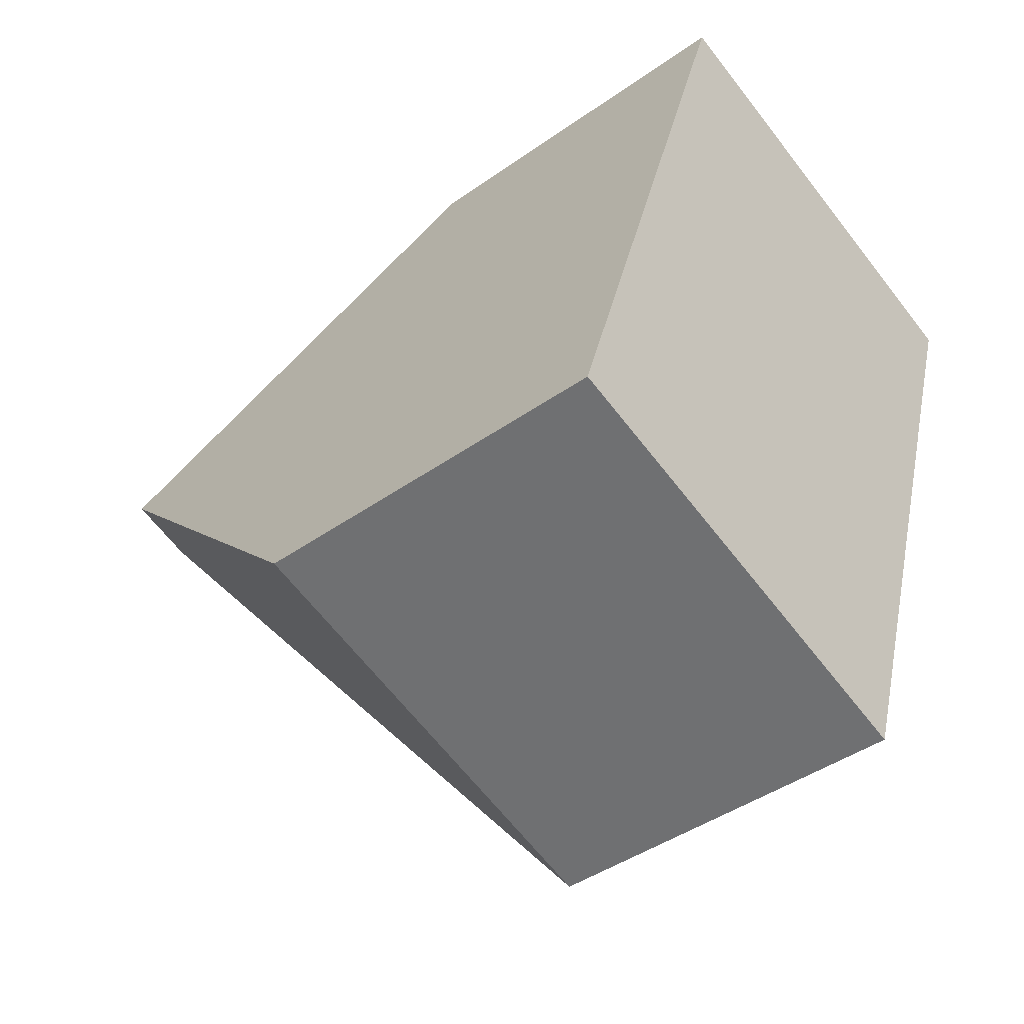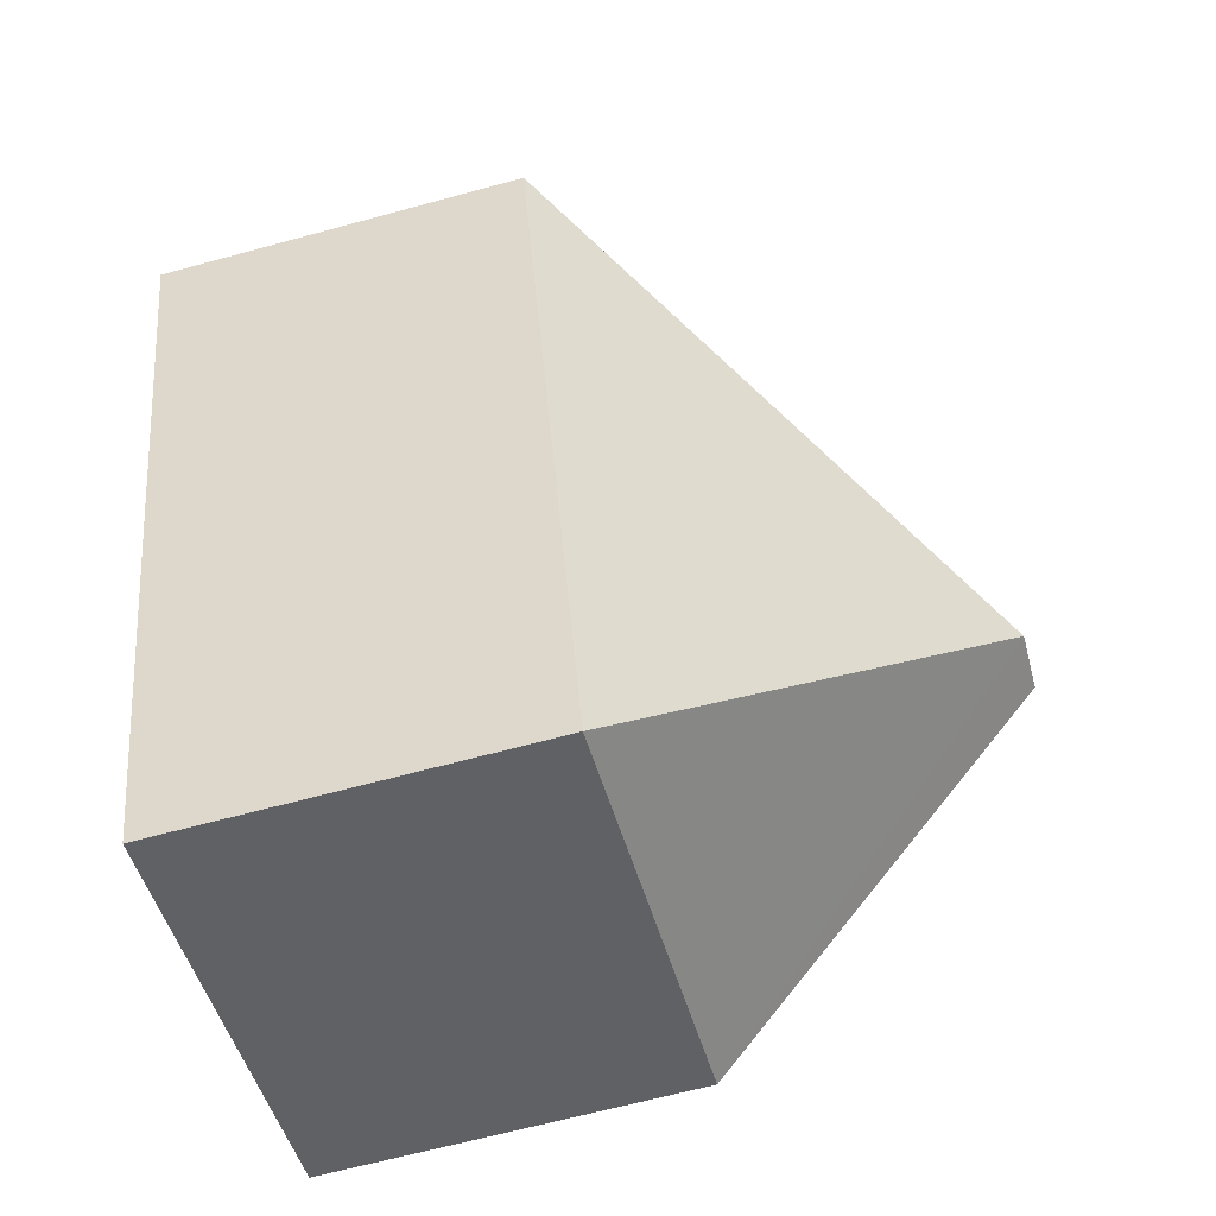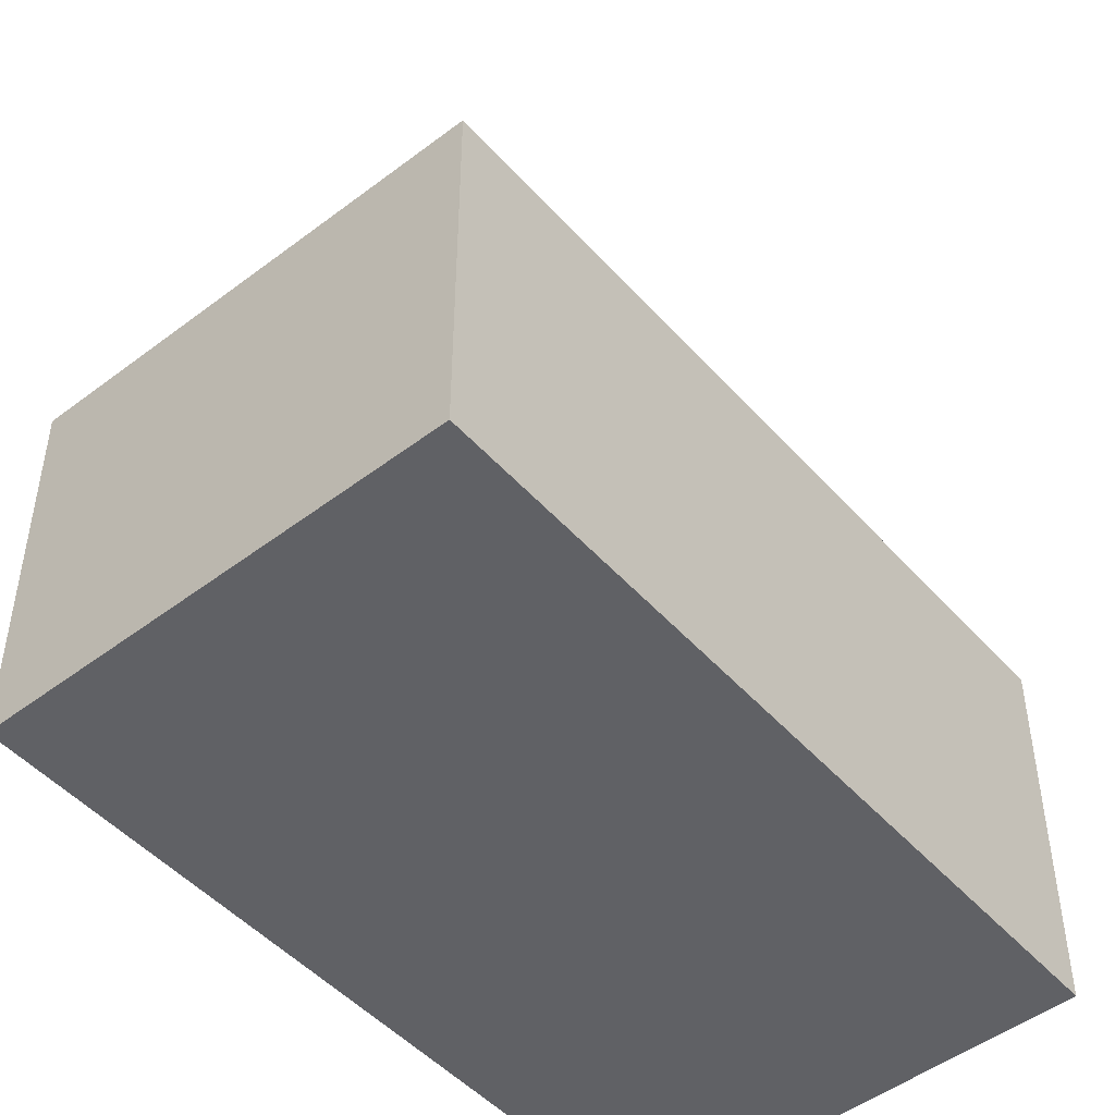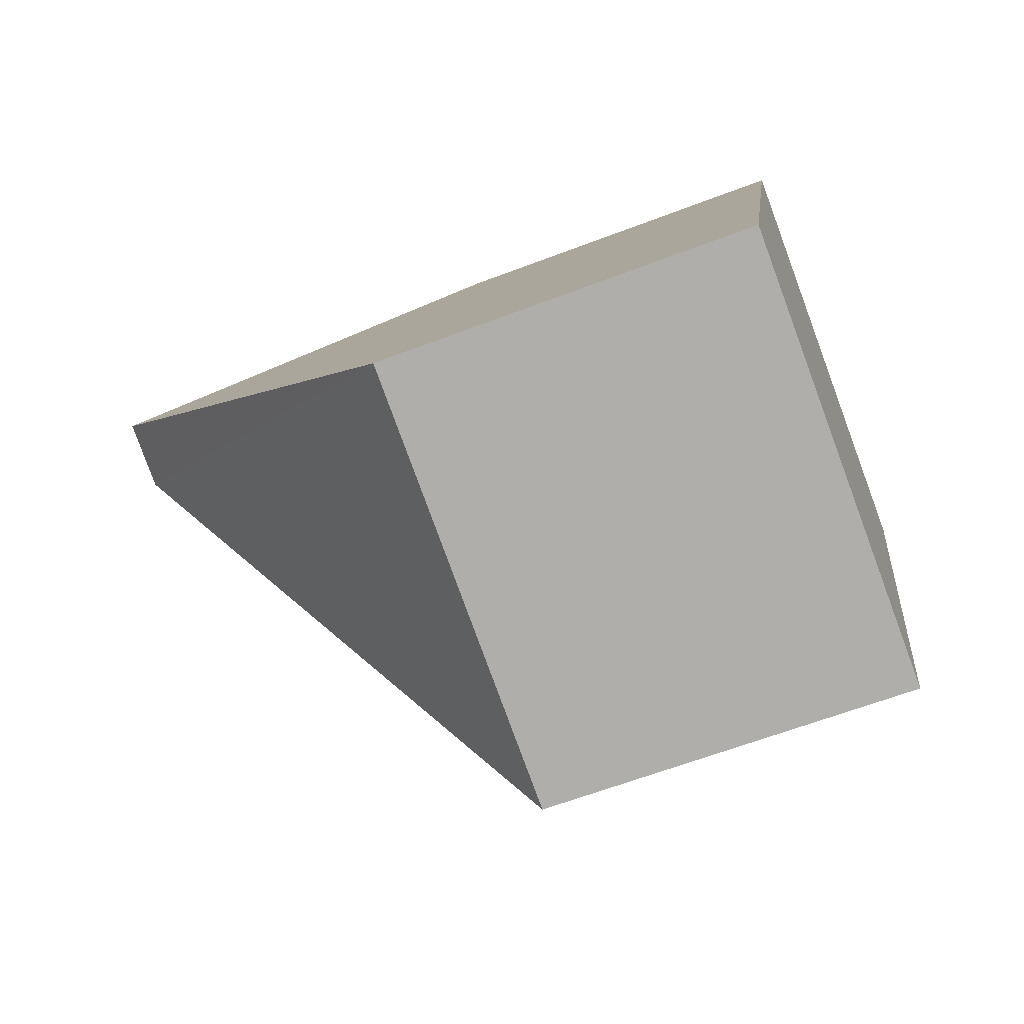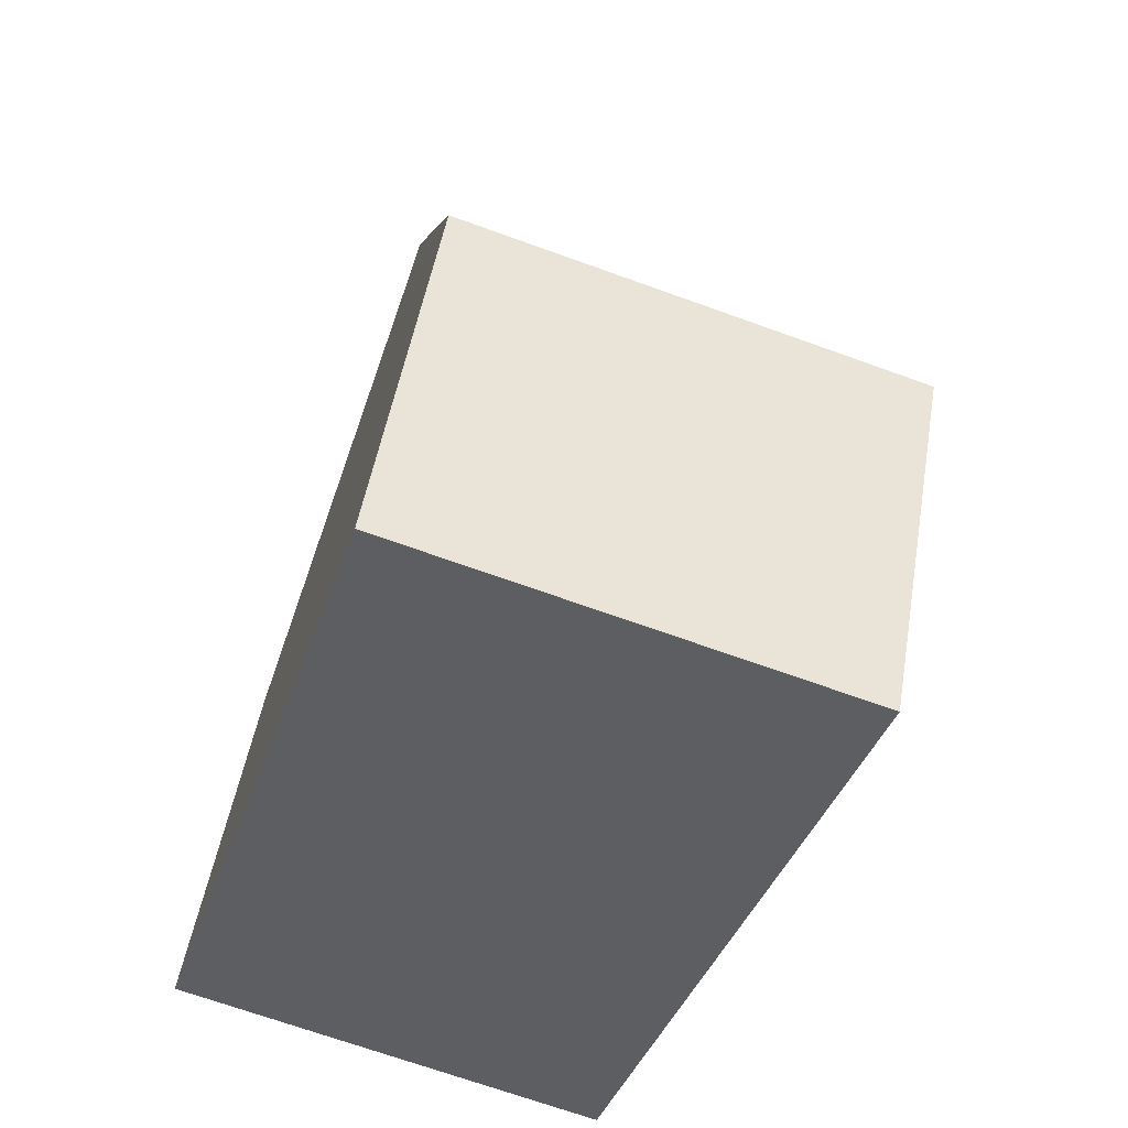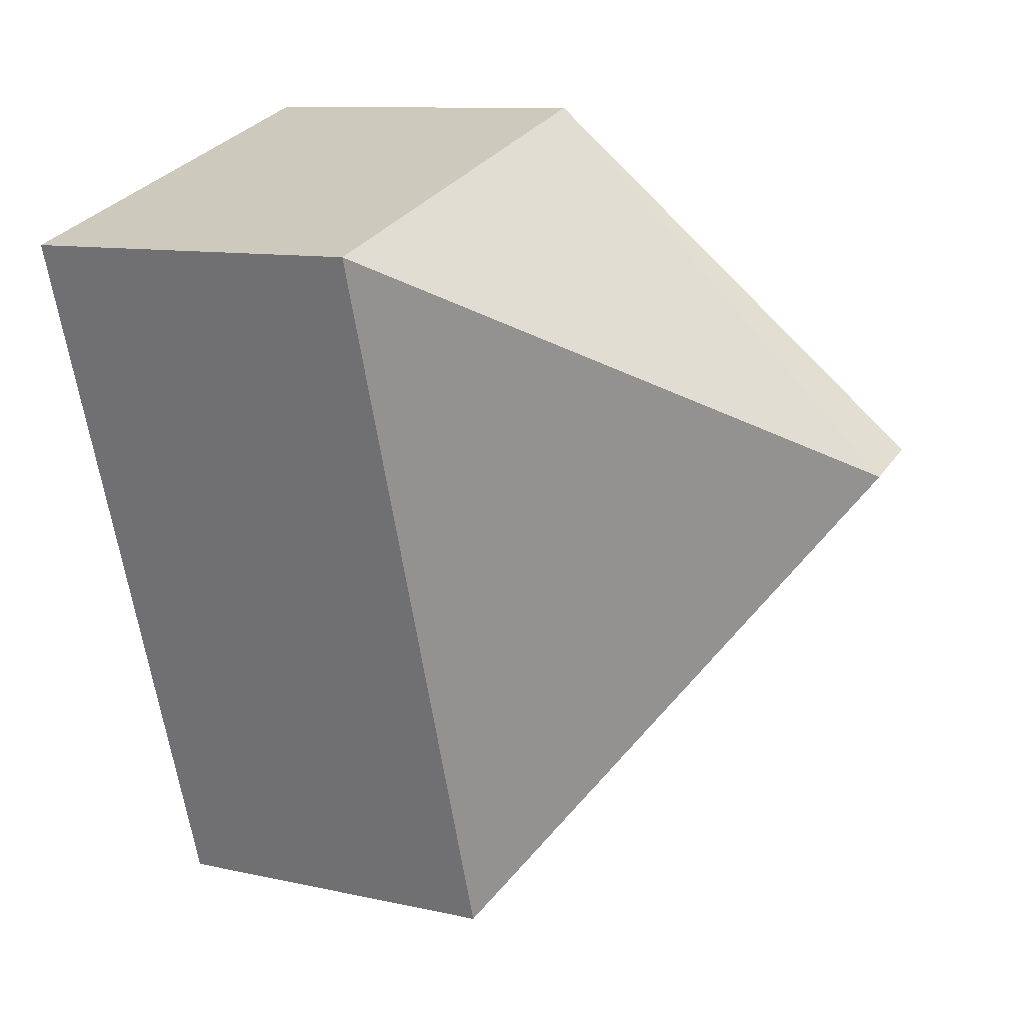
<metadata>
{"format":"obj","ext":"obj","renderer":"f3d","projection":"perspective","resolution":1024,"background":"white","views":[{"elev":-42.9,"azim":-49.9,"up":"+Z"},{"elev":-65.6,"azim":105.3,"up":"+Z"},{"elev":-49.0,"azim":57.7,"up":"+Y"},{"elev":-62.6,"azim":-68.8,"up":"+Z"},{"elev":48.9,"azim":9.6,"up":"+Z"},{"elev":10.1,"azim":119.9,"up":"+Z"}]}
</metadata>
<code>
v  2.112 8.503 4.019
v  7.769 4.327 6.931
v  4.998 4.324 -1.591
v  2.686 4.327 8.535
v  1.342 8.503 4.263
v  0 4.336 2.655e-16
v  0 0 0
v  1.342 -2.61e-16 4.263
v  2.686 -5.226e-16 8.535
v  7.769 -4.244e-16 6.931
v  4.998 9.742e-17 -1.591
g defaultobject
f 1 2 3
f 1 4 2
f 4 1 5
f 6 1 3
f 1 6 5
f 7 5 6
f 5 7 4
f 4 7 8
f 4 8 9
f 9 2 4
f 2 9 10
f 10 3 2
f 3 10 11
f 3 7 6
f 7 3 11
f 8 10 9
f 10 8 7
f 10 7 11

</code>
